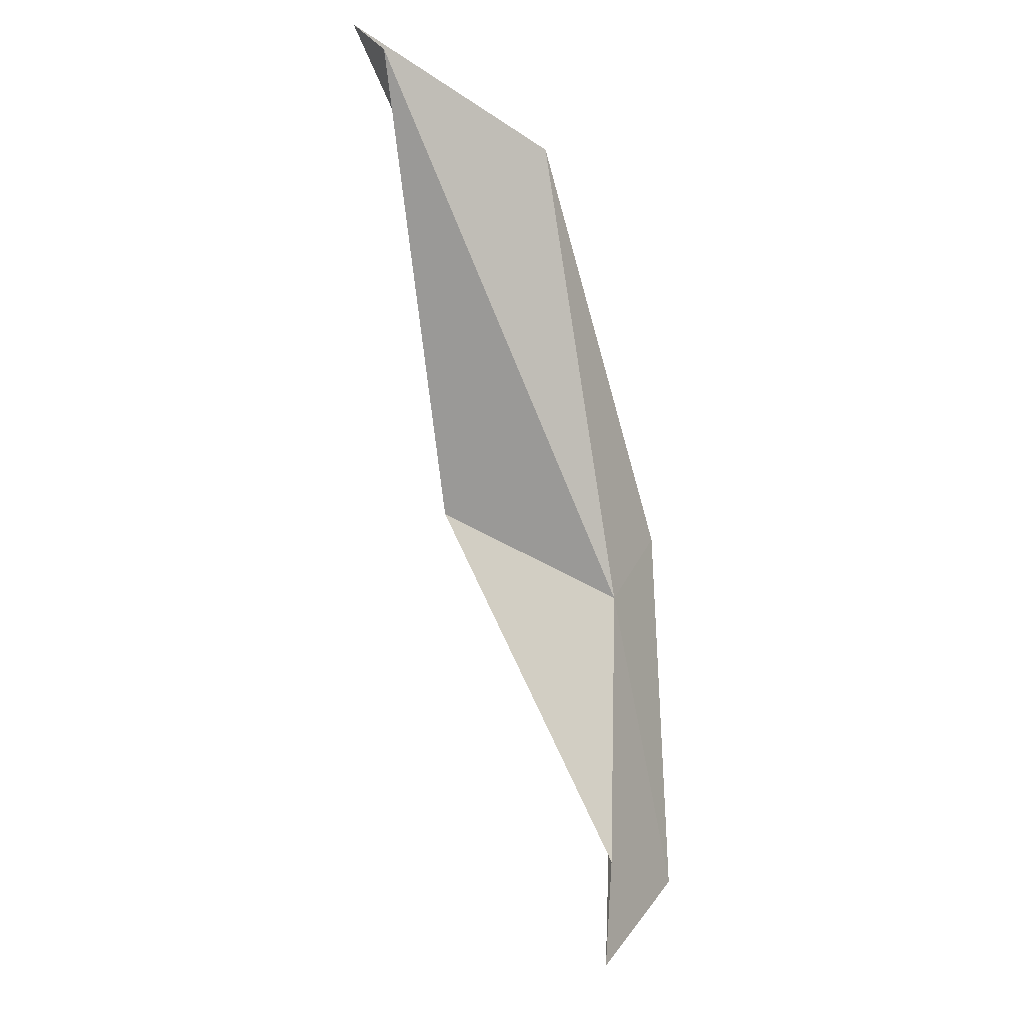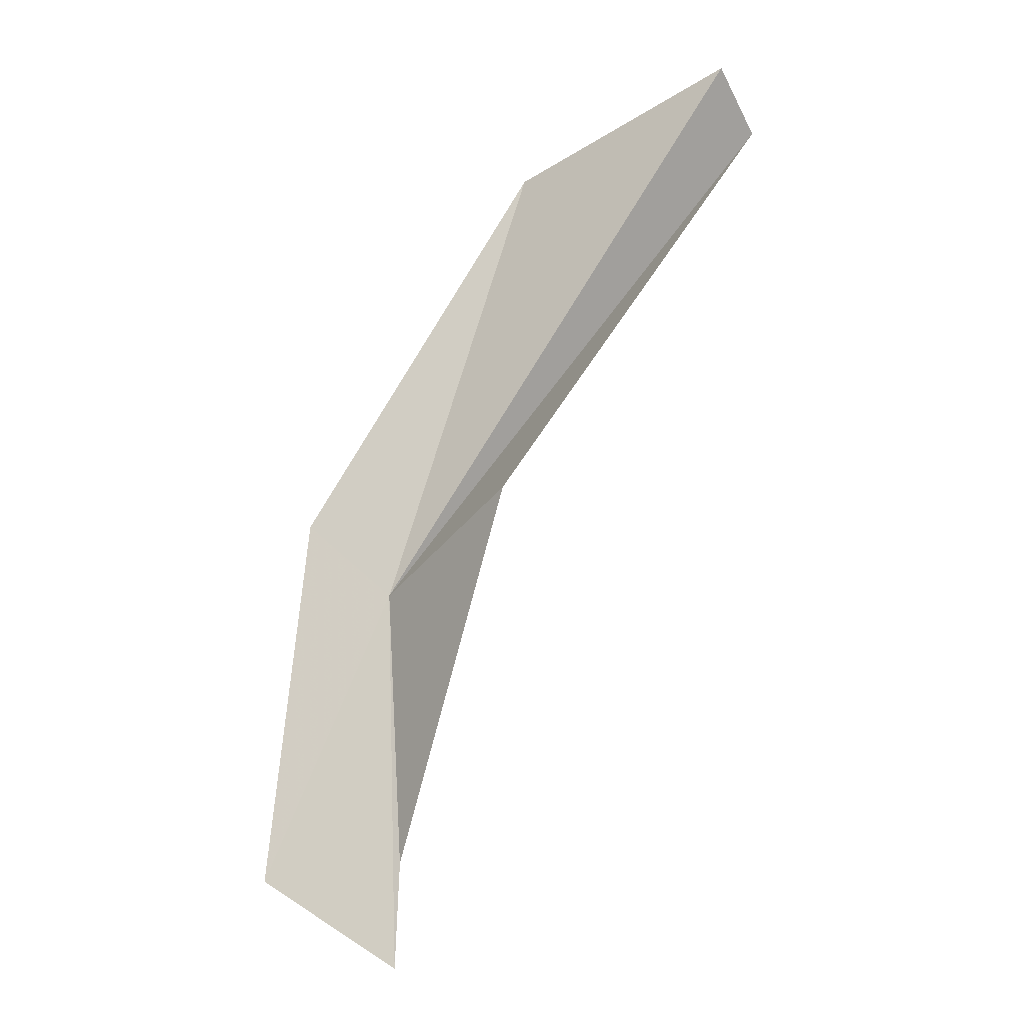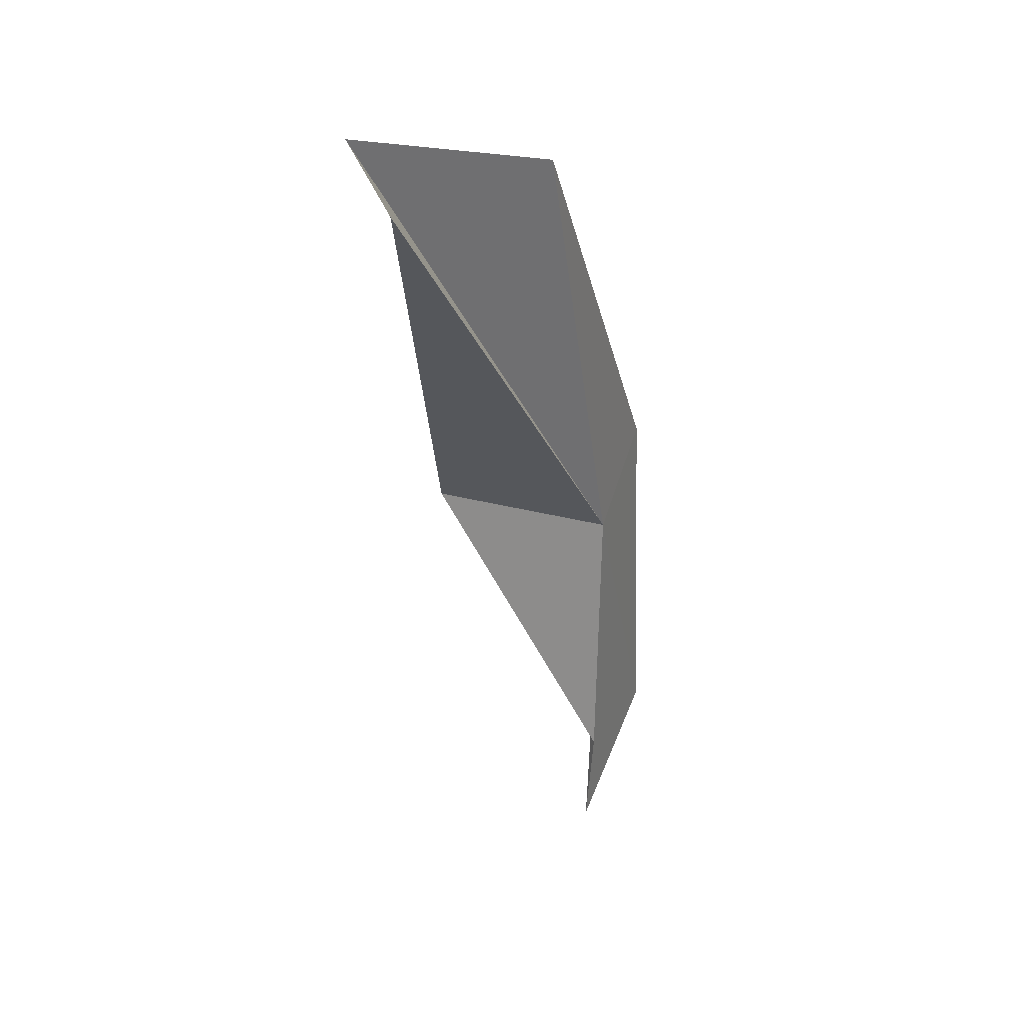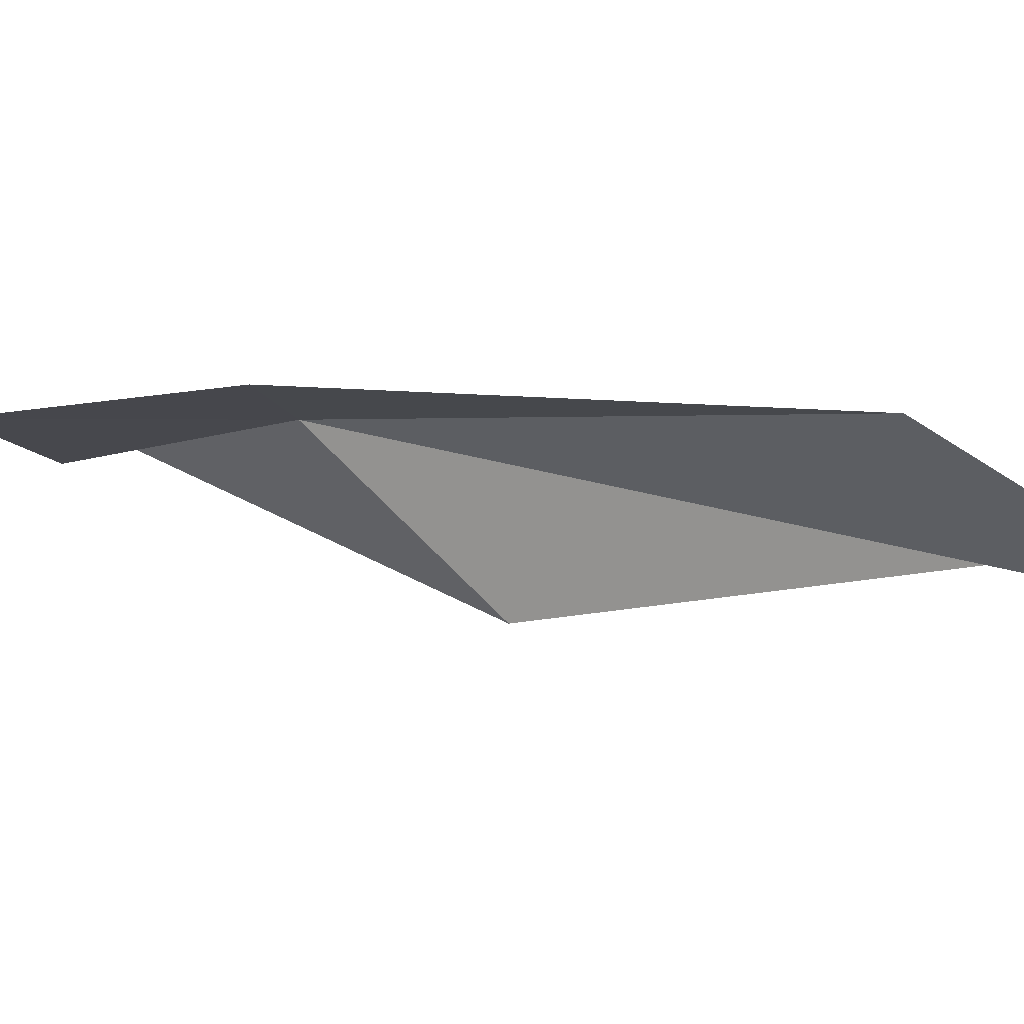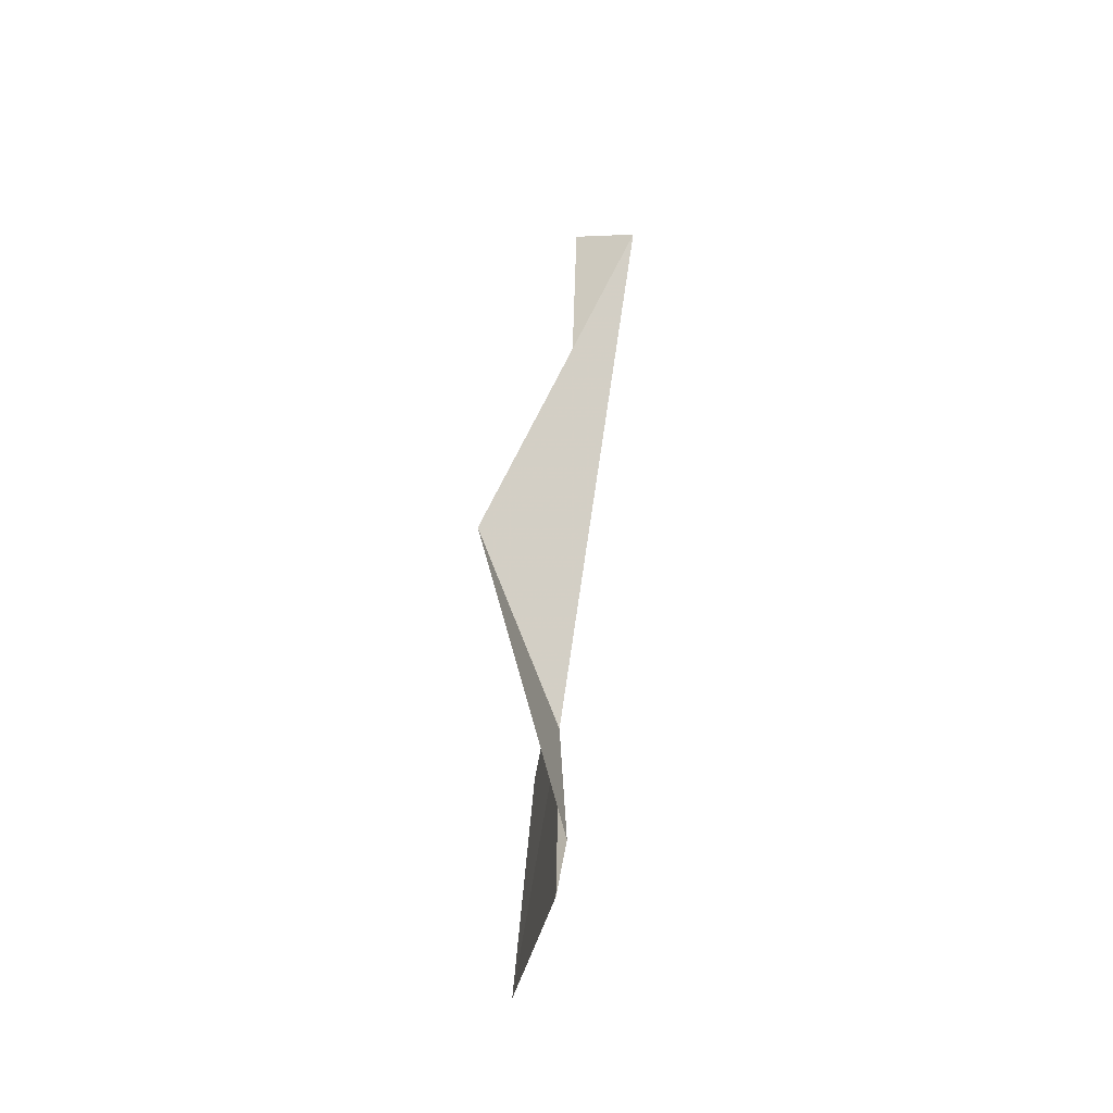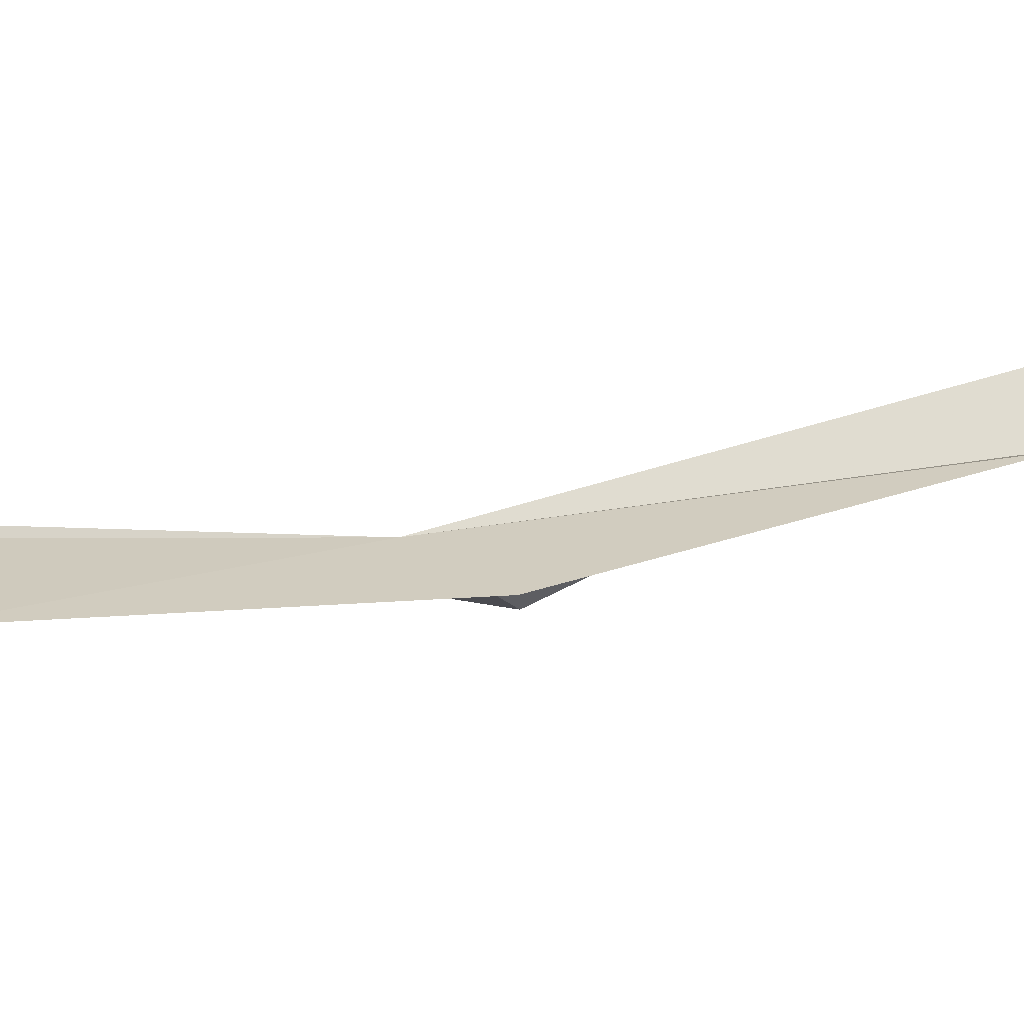
<metadata>
{"format":"obj","ext":"obj","renderer":"f3d","projection":"perspective","resolution":1024,"background":"white","views":[{"elev":-11.9,"azim":-67.4,"up":"+Y"},{"elev":-14.2,"azim":-178.4,"up":"+Y"},{"elev":28.5,"azim":-72.9,"up":"+Y"},{"elev":-3.0,"azim":144.1,"up":"+Z"},{"elev":-72.9,"azim":-114.9,"up":"+Y"},{"elev":32.6,"azim":90.2,"up":"+Z"}]}
</metadata>
<code>
v 111.7 -11.34 -4.907
v 115 -19.11 -4.513
v 111.3 -21.42 -5.146
v 114 -9.275 -4.545
v 111.3 -18.66 -4.924
v 108.4 -9.246 -8.66
v 101.5 1.289 -7.281
v 102.4 2.624 -8.637
v 107.9 0.721 -5.441
f 1 3 2
f 1 2 4
f 1 5 3
f 1 6 5
f 1 8 7
f 1 9 8
f 1 7 6
f 1 4 9

</code>
